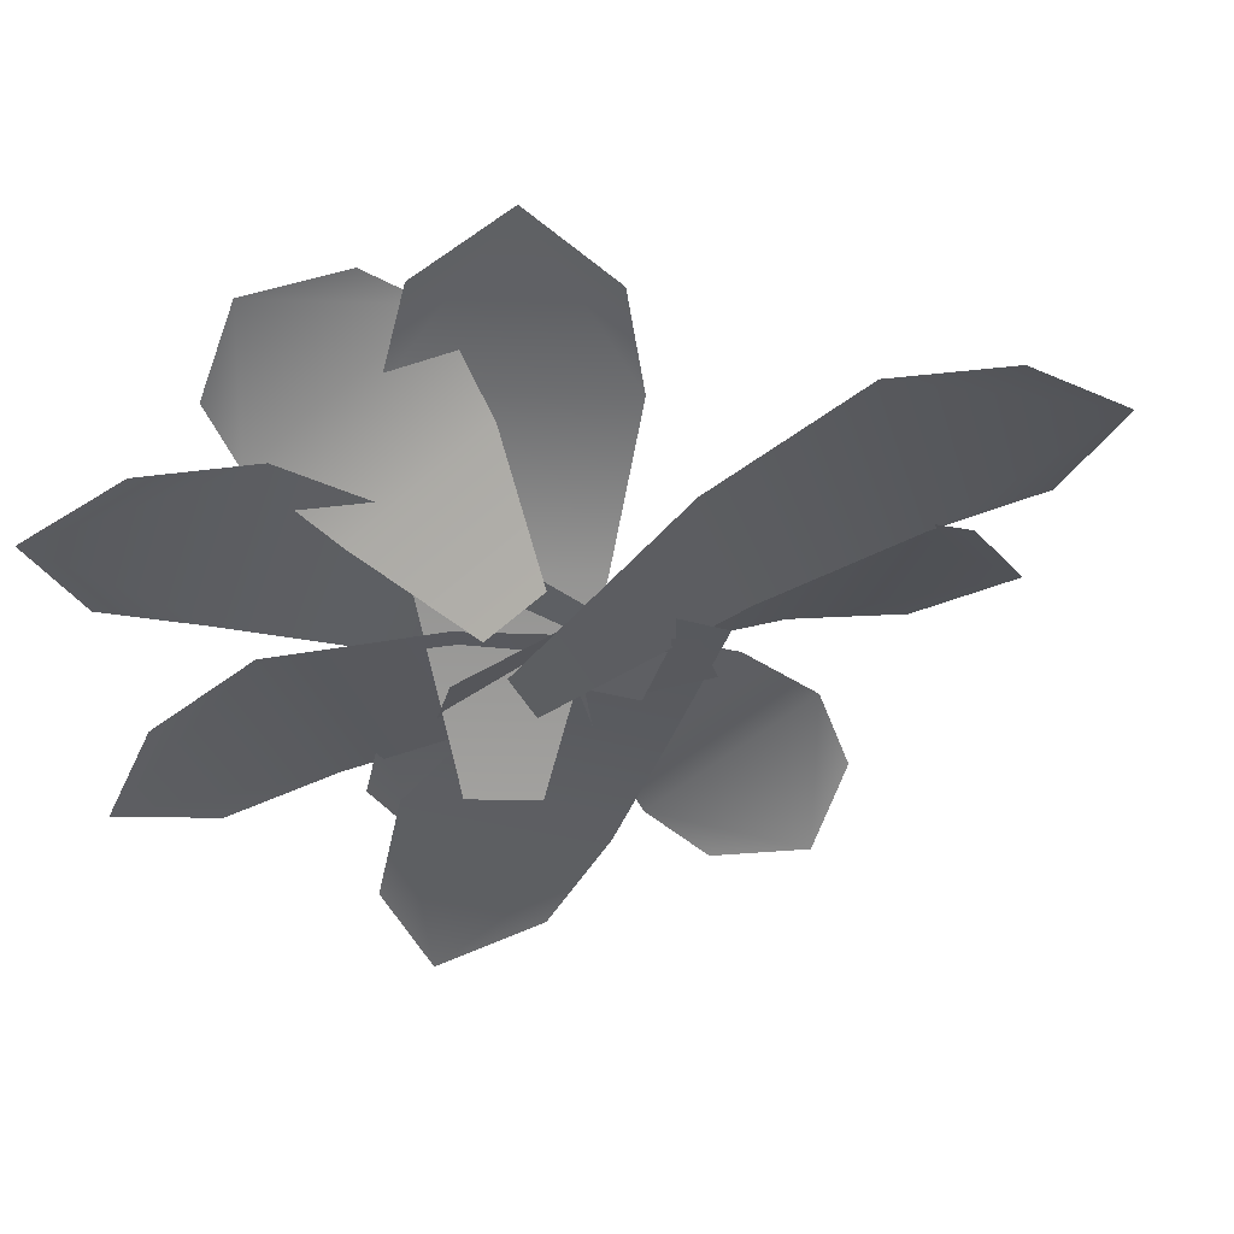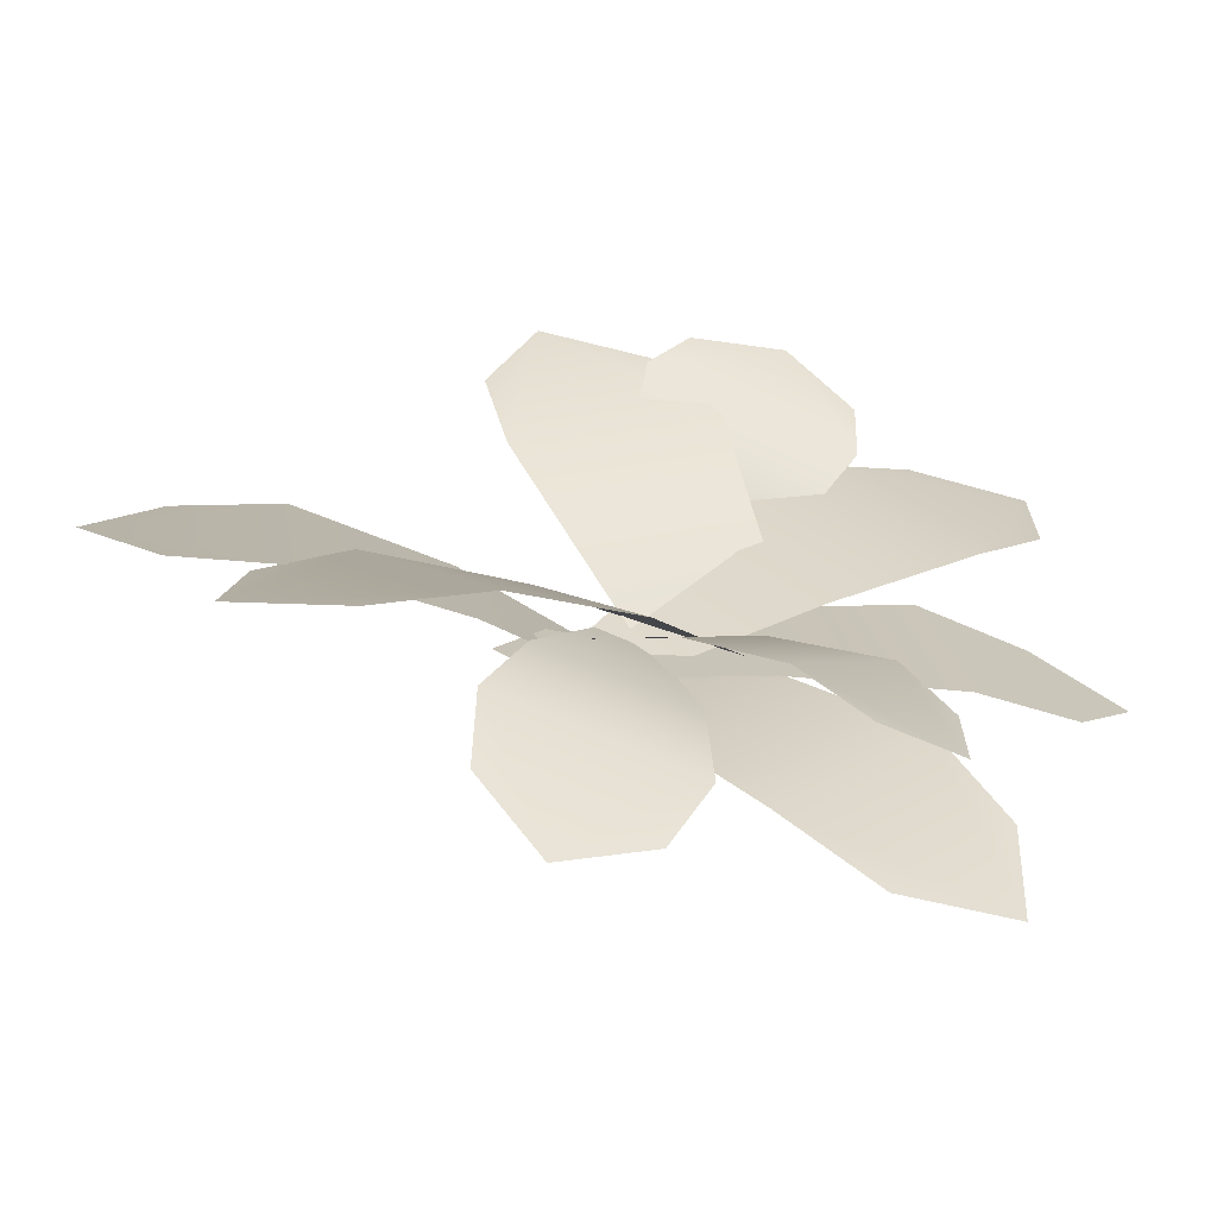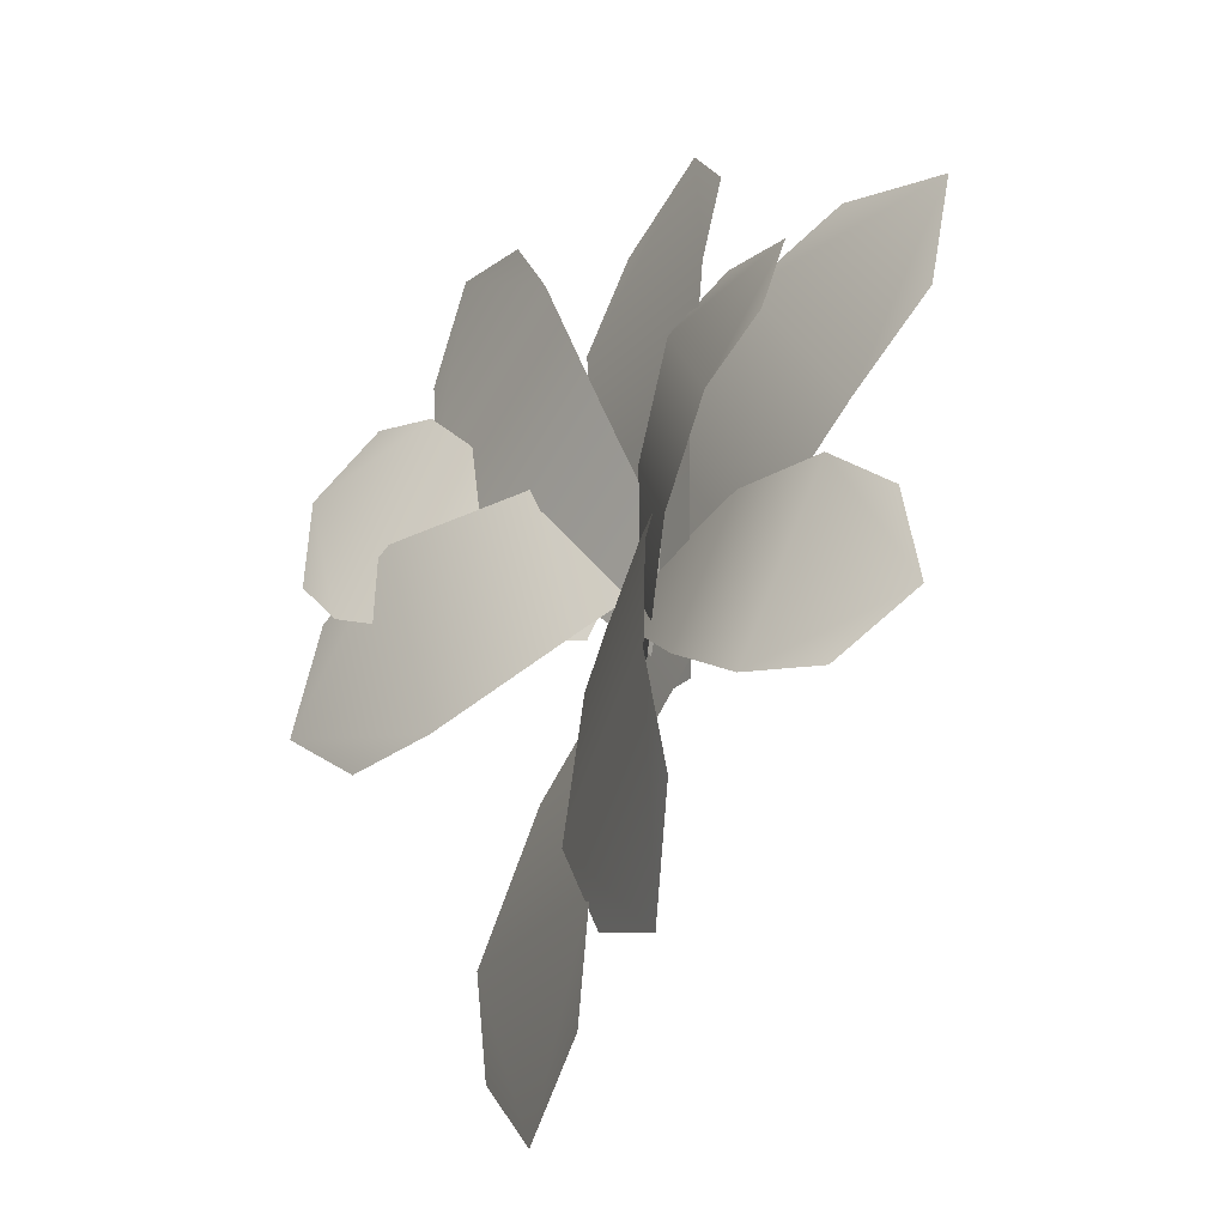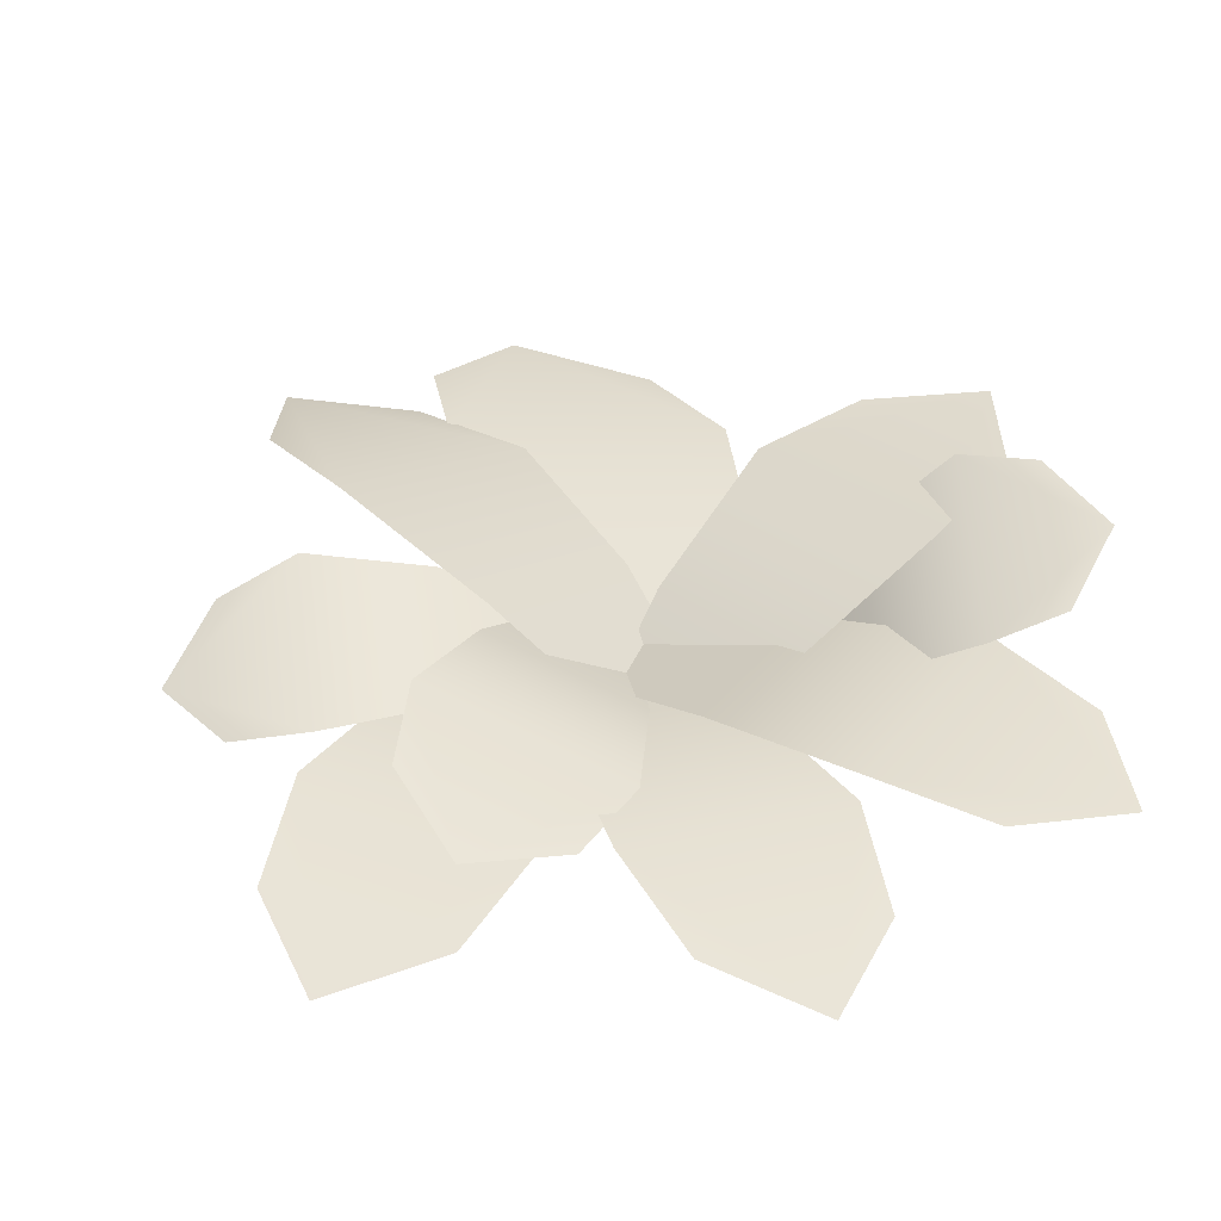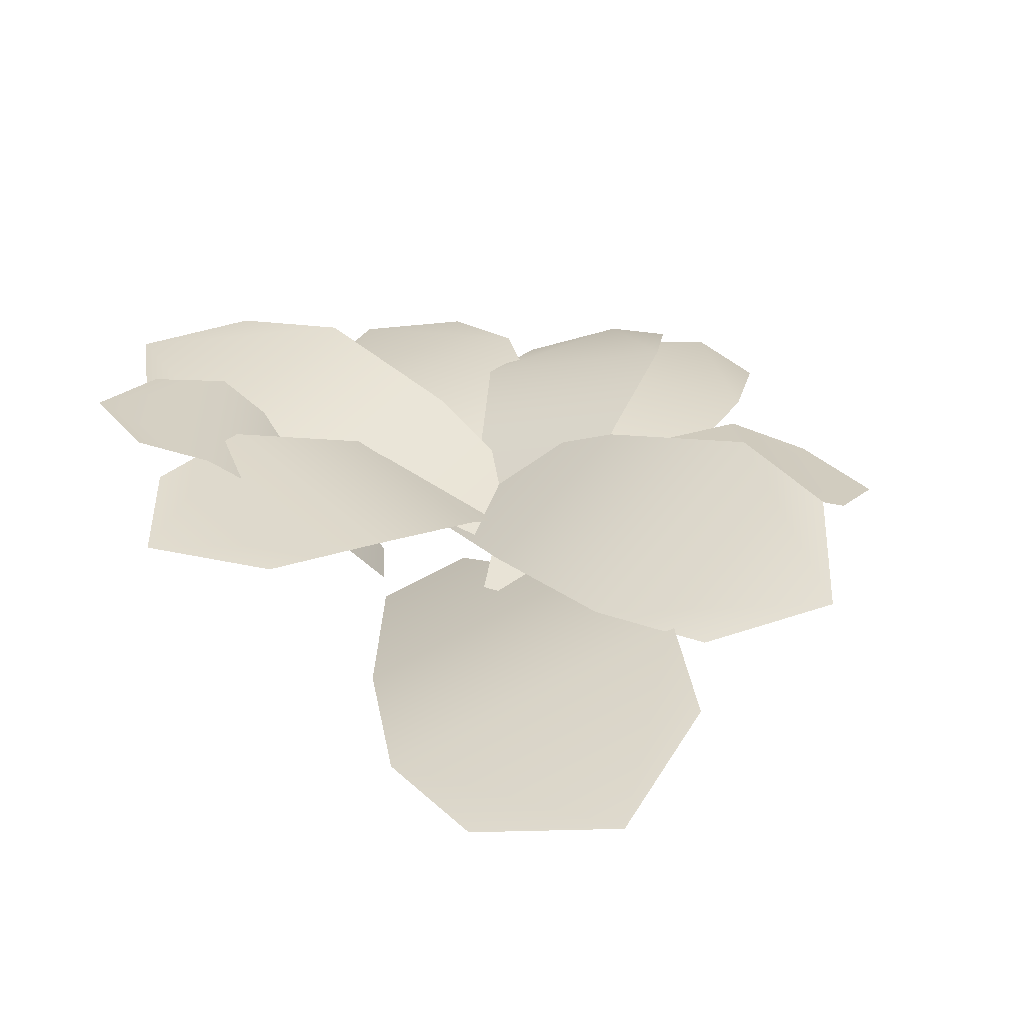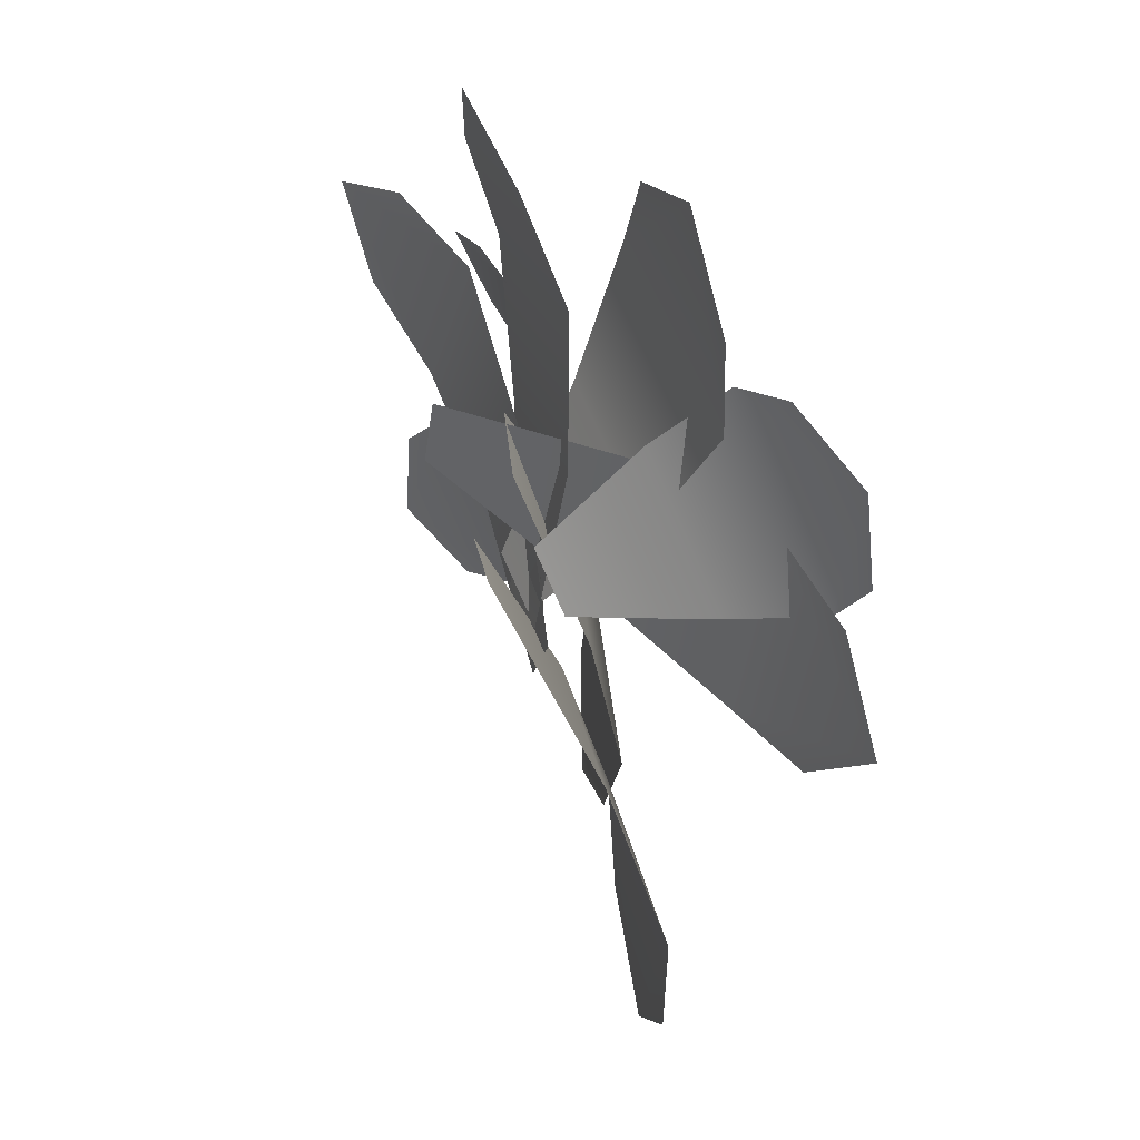
<metadata>
{"format":"obj","ext":"obj","renderer":"f3d","projection":"perspective","resolution":1024,"background":"white","views":[{"elev":-33.7,"azim":112.0,"up":"+Y"},{"elev":23.8,"azim":-89.6,"up":"+Y"},{"elev":-12.4,"azim":-122.8,"up":"+Z"},{"elev":28.0,"azim":-17.1,"up":"+Y"},{"elev":44.0,"azim":162.7,"up":"+Y"},{"elev":18.3,"azim":68.3,"up":"+Z"}]}
</metadata>
<code>
g EPI_Bush_02
v 0.1575 0.009124 0.1885
v -0.06547 -0.1573 0.2167
v -0.1043 -0.1561 0.1332
v 0.06277 0.01209 -0.01523
v 0.3445 0.1167 0.1387
v 0.2224 0.1205 -0.1237
v 0.505 0.1708 -0.09473
v 0.463 0.1479 0.05205
v 0.3654 0.1509 -0.1577
v 0.02539 -0.004207 0.2538
v -0.08728 -0.06061 0.004075
v -0.01673 -0.0512 -0.05434
v 0.1975 0.01879 0.1113
v 0.1381 0.01171 0.4436
v 0.3599 0.04135 0.26
v 0.4086 -0.0268 0.536
v 0.2546 -0.0168 0.5339
v 0.4319 0.006892 0.3872
v -0.1188 -0.02905 0.1896
v -0.09091 -0.04857 -0.08798
v 0.0001418 -0.0546 -0.1004
v 0.1033 -0.04377 0.1594
v -0.1227 -0.04692 0.4102
v 0.1635 -0.06589 0.3712
v 0.04518 -0.1526 0.6196
v -0.07935 -0.1056 0.5414
v 0.1494 -0.1207 0.5103
v -0.2333 -0.02905 0.02675
v -0.006098 -0.04857 -0.1352
v 0.06324 -0.0546 -0.07497
v -0.06407 -0.04377 0.1738
v -0.4017 -0.04692 0.1693
v -0.1838 -0.06589 0.3588
v -0.4485 -0.1526 0.4335
v -0.4718 -0.1056 0.2883
v -0.2975 -0.1207 0.4398
v -0.174 0.04316 0.07767
v -0.03645 -0.0231 -0.06194
v 0.03036 -0.05267 -0.01907
v -0.01098 -0.029 0.1822
v -0.2792 0.05982 0.1942
v -0.06918 -0.03314 0.329
v -0.2833 -0.04976 0.3881
v -0.3225 0.01325 0.2824
v -0.1546 -0.06107 0.3901
v -0.1846 0.04316 -0.08474
v -0.0009171 -0.0231 -0.01644
v -0.01266 -0.05267 0.06205
v -0.2132 -0.029 0.1068
v -0.3341 0.05982 -0.1329
v -0.3709 -0.03314 0.1138
v -0.5126 -0.04976 -0.05723
v -0.4323 0.01325 -0.1363
v -0.4617 -0.06107 0.06094
v 0.04781 0.009199 -0.08894
v 0.09412 -0.1112 0.1616
v 0.009653 -0.0907 0.2179
v -0.1583 0.05918 0.0484
v -0.02153 0.08251 -0.2867
v -0.2871 0.1469 -0.1097
v -0.2889 0.1341 -0.4074
v -0.1276 0.1004 -0.3924
v -0.3399 0.1519 -0.2509
v 0.2505 -0.0535 -0.1918
v 0.1703 -0.1708 0.05679
v 0.04872 -0.146 0.0748
v -0.04611 0.007006 -0.1479
v 0.2796 0.01829 -0.4013
v -0.1025 0.09624 -0.3447
v 0.05602 0.07669 -0.6196
v 0.2221 0.03758 -0.5412
v -0.08336 0.09987 -0.496
v 0.2406 -0.002808 0.2249
v 0.1611 -0.1103 0.09098
v 0.1833 -0.07909 0.007233
v 0.2946 0.07332 0.02053
v 0.3294 0.06612 0.3096
v 0.399 0.1642 0.04637
v 0.5126 0.1423 0.2273
v 0.424 0.09197 0.3123
v 0.4796 0.1703 0.1019
g EPI_Bush_02_0
f 3 2 1
f 4 3 1
f 4 1 5
f 6 4 5
f 7 6 5
f 5 8 7
f 6 7 9
f 12 11 10
f 13 12 10
f 13 10 14
f 15 13 14
f 16 15 14
f 14 17 16
f 15 16 18
f 21 20 19
f 22 21 19
f 22 19 23
f 24 22 23
f 25 24 23
f 23 26 25
f 24 25 27
f 30 29 28
f 31 30 28
f 31 28 32
f 33 31 32
f 34 33 32
f 32 35 34
f 33 34 36
f 39 38 37
f 40 39 37
f 40 37 41
f 42 40 41
f 43 42 41
f 41 44 43
f 42 43 45
f 48 47 46
f 49 48 46
f 49 46 50
f 51 49 50
f 52 51 50
f 50 53 52
f 51 52 54
f 57 56 55
f 58 57 55
f 58 55 59
f 60 58 59
f 61 60 59
f 59 62 61
f 60 61 63
f 66 65 64
f 67 66 64
f 67 64 68
f 69 67 68
f 70 69 68
f 68 71 70
f 69 70 72
f 75 74 73
f 76 75 73
f 76 73 77
f 78 76 77
f 79 78 77
f 77 80 79
f 78 79 81

</code>
